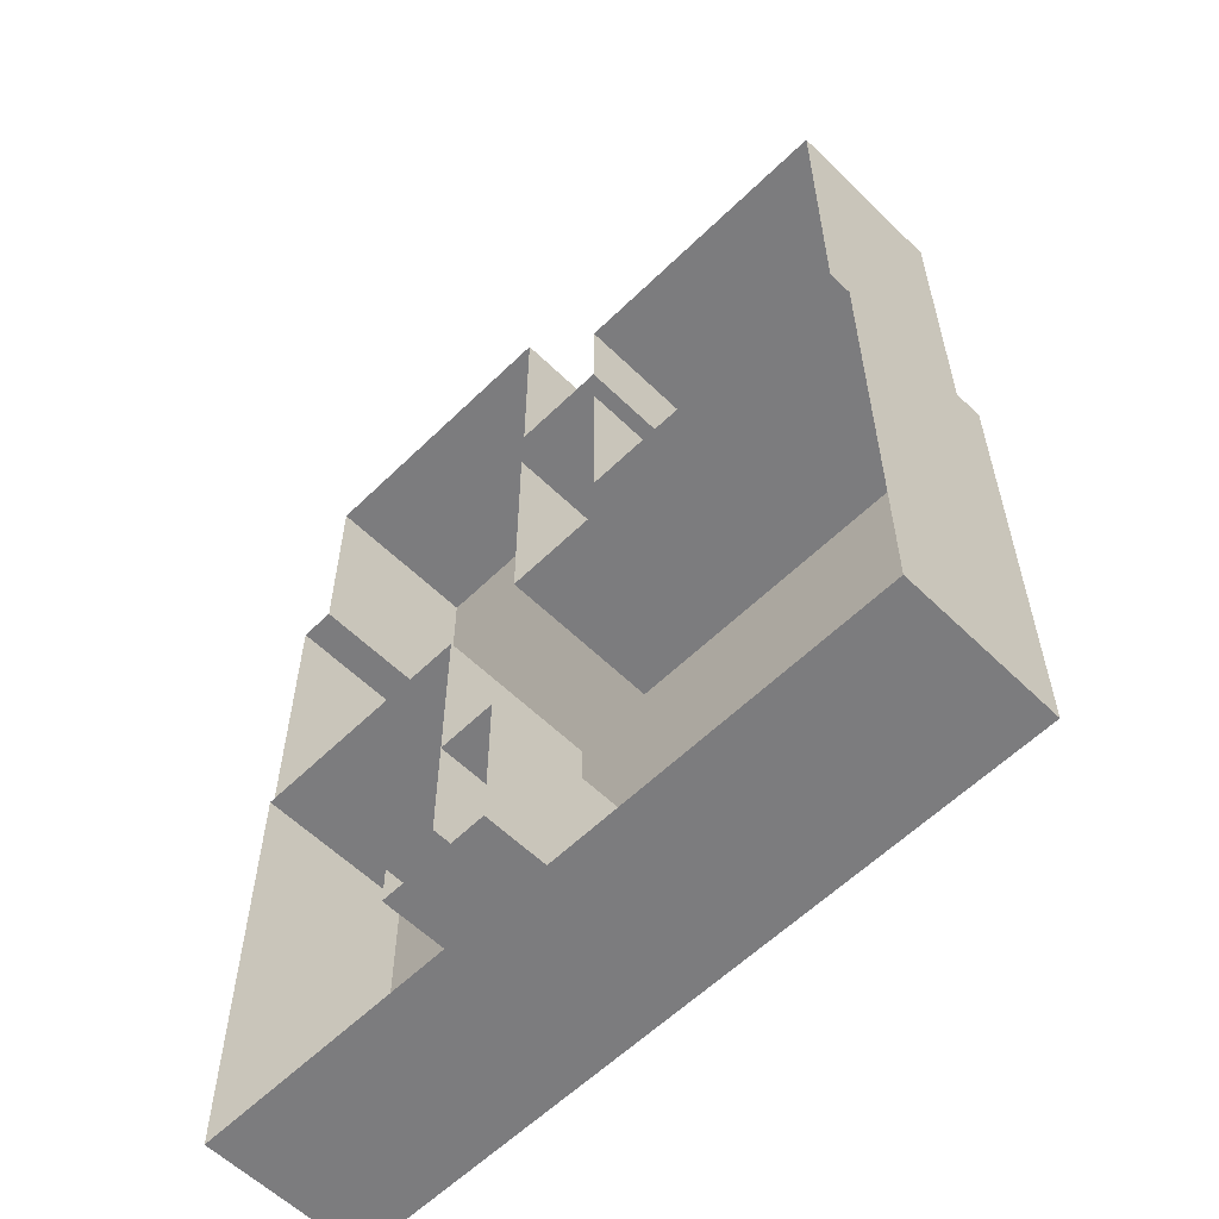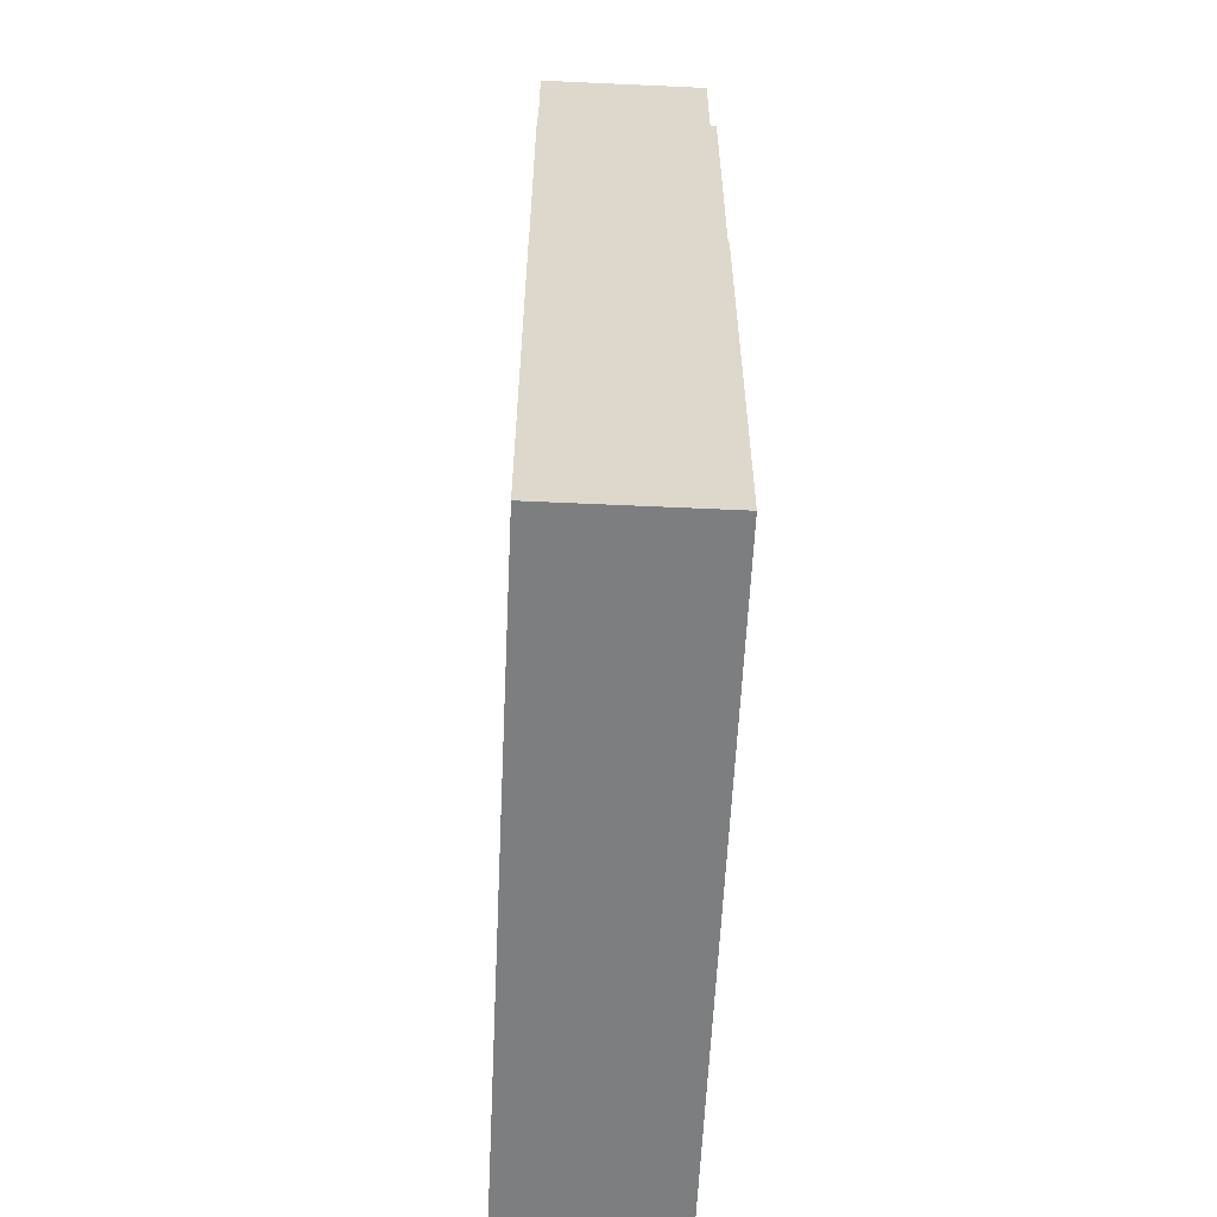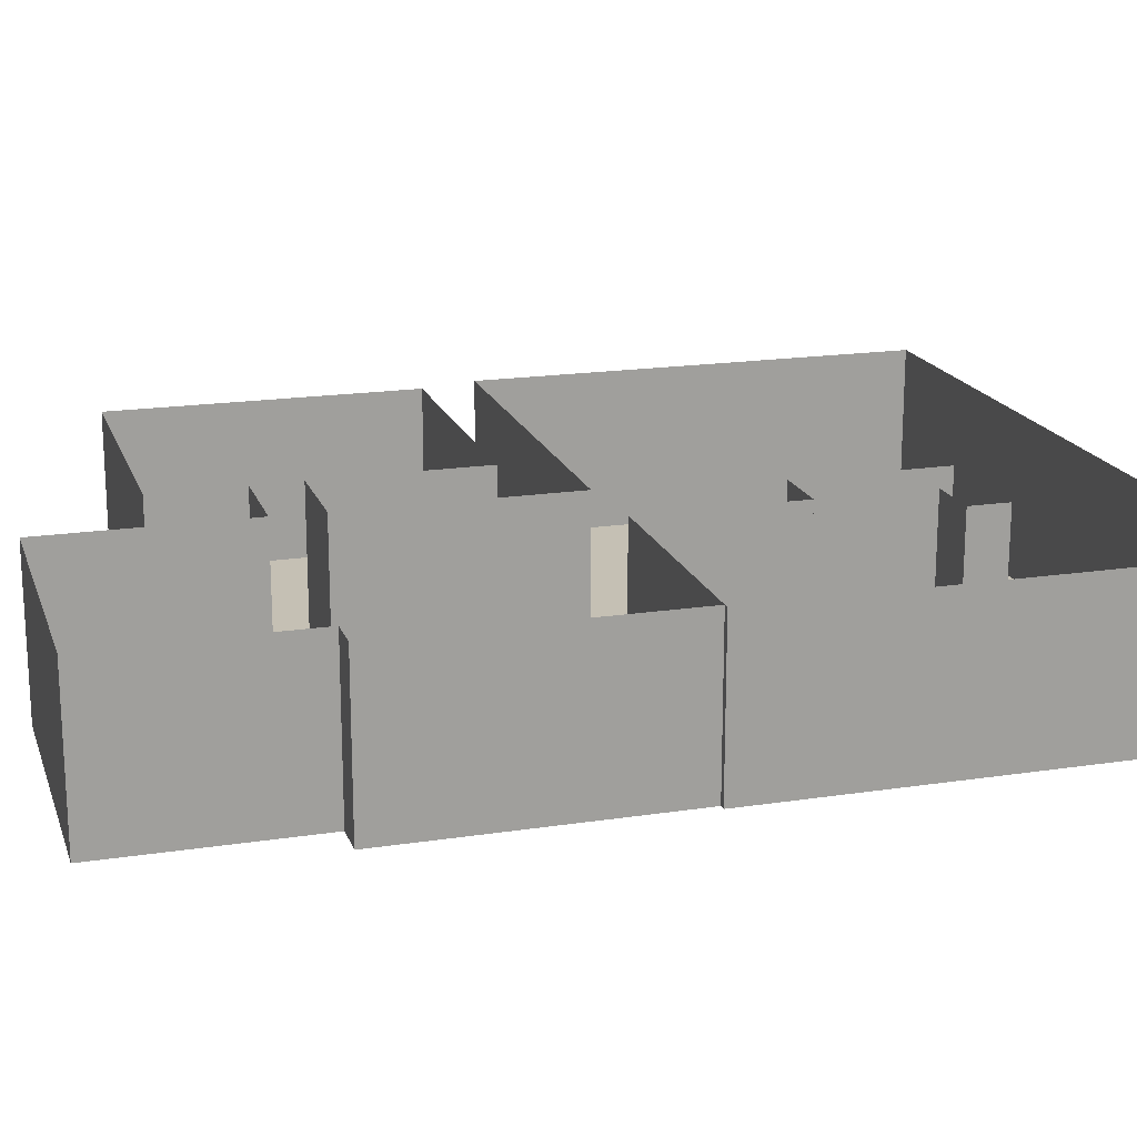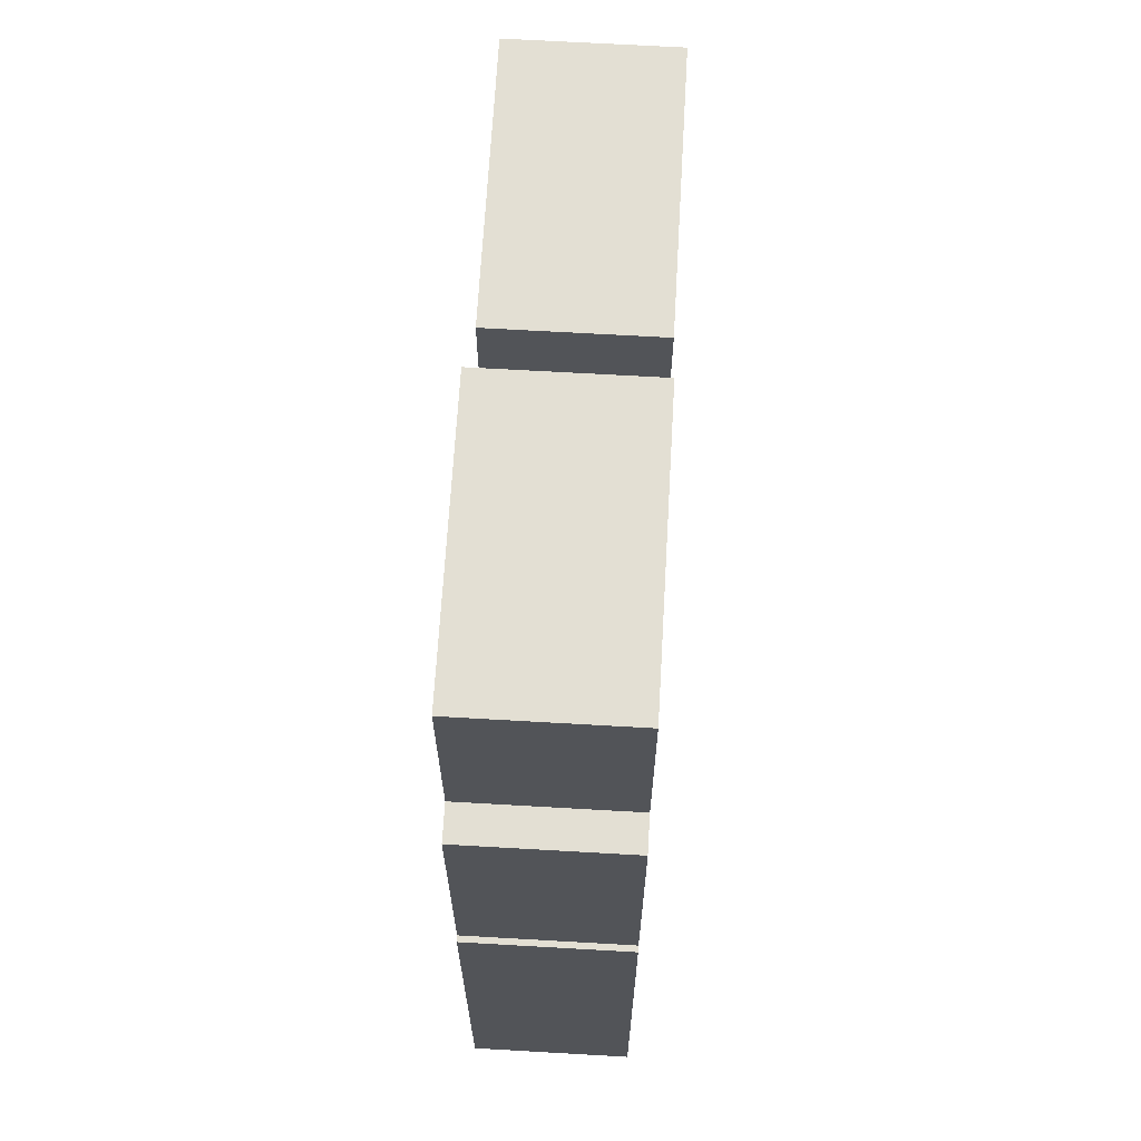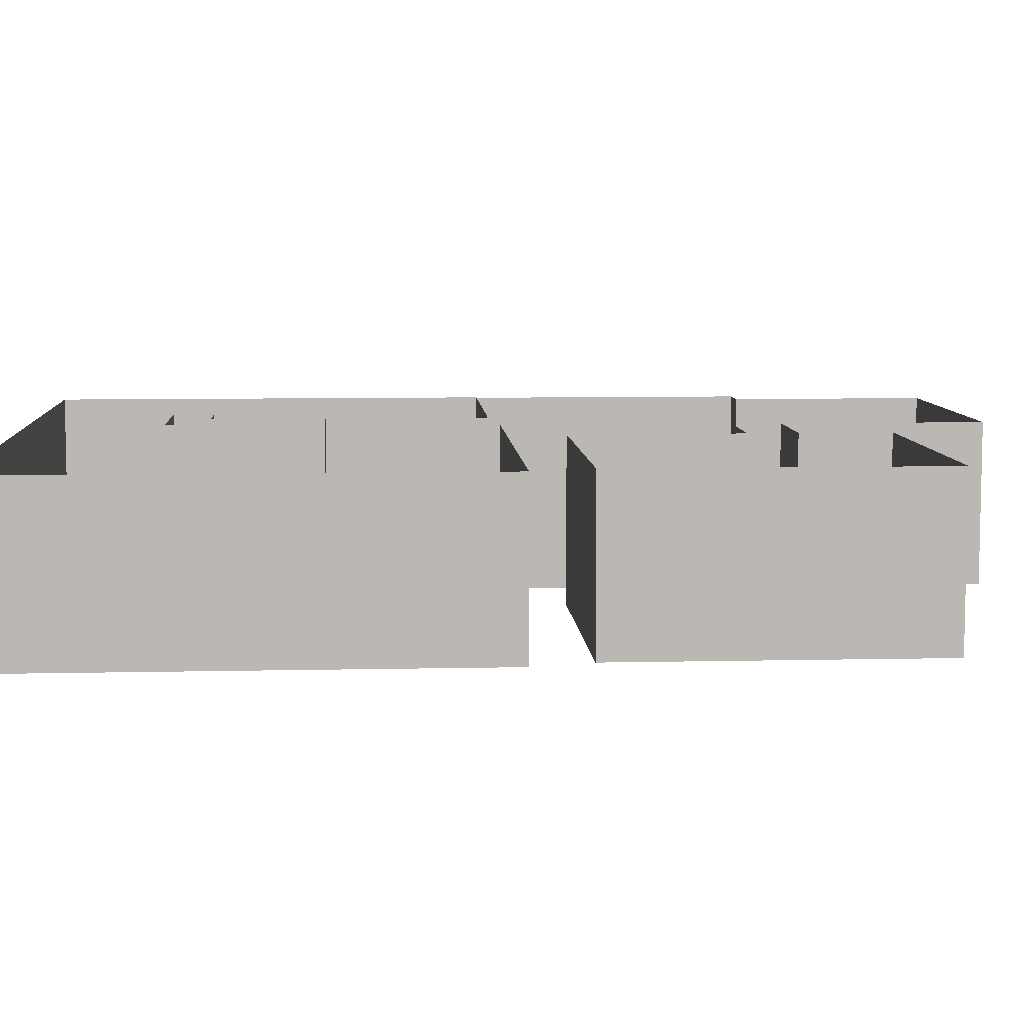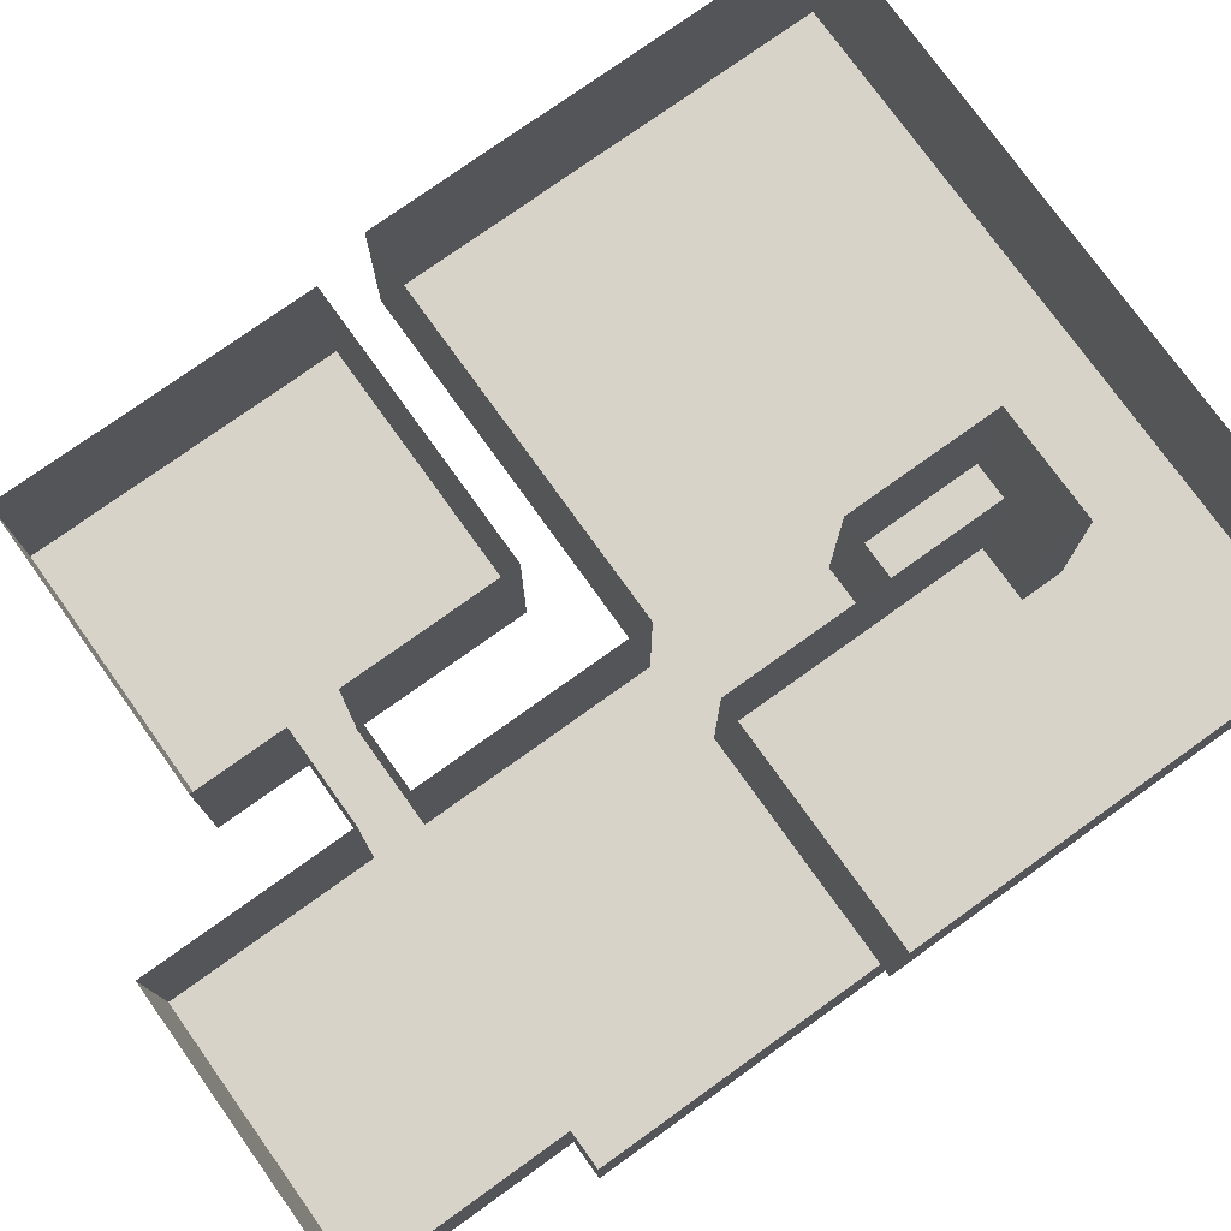
<metadata>
{"format":"obj","ext":"obj","renderer":"f3d","projection":"perspective","resolution":1024,"background":"white","views":[{"elev":-58.9,"azim":45.0,"up":"+Y"},{"elev":-59.3,"azim":-92.7,"up":"+Y"},{"elev":18.2,"azim":-106.5,"up":"+Z"},{"elev":67.1,"azim":-86.7,"up":"+Y"},{"elev":7.6,"azim":86.3,"up":"+Z"},{"elev":76.6,"azim":-125.6,"up":"+Z"}]}
</metadata>
<code>
g object_1
v 28.87 -35.61 1.864
v -23.07 -35.61 1.864
v -22.62 -2.76 1.864
v -23.07 -2.76 1.864
v -23.07 -13.71 1.864
v -23.07 -24.66 1.864
v -12.68 -35.61 1.864
v -2.294 -35.61 1.864
v 8.093 -35.61 1.864
v 18.48 -35.61 1.864
v 28.87 -24.47 1.864
v 28.87 -13.34 1.864
v 28.87 -2.205 1.864
v 19.32 -2.205 1.864
v 9.779 -2.205 1.864
v 0.2364 -2.205 1.864
v 0.2364 6.061 1.864
v 0.2364 14.33 1.864
v 7.338 14.33 1.864
v 7.338 8.114 1.864
v 7.338 1.9 1.864
v 17.55 1.9 1.864
v 27.76 1.9 1.864
v 27.76 13.16 1.864
v 27.76 24.43 1.864
v 17.49 24.43 1.864
v 7.227 24.43 1.864
v 7.227 17.88 1.864
v 0.3474 17.88 1.864
v 0.3474 25.2 1.864
v 0.3474 32.53 1.864
v -9.861 32.53 1.864
v -20.07 32.53 1.864
v -20.07 25.2 1.864
v -20.07 17.88 1.864
v -22.62 17.88 1.864
v -22.62 7.559 1.864
v 15.88 -18.57 1.864
v -10.08 15.49 1.864
v -10.08 -18.57 1.864
v -22.62 -2.76 1.864
v -22.62 -2.76 13.63
v -23.07 -2.76 1.864
v -23.07 -2.76 13.63
v -23.07 -2.76 7.745
v -22.62 -2.76 7.745
v -23.07 -2.76 1.864
v -23.07 -2.76 13.63
v -23.07 -35.61 1.864
v -23.07 -35.61 13.63
v -23.07 -13.71 1.864
v -23.07 -24.66 1.864
v -23.07 -2.76 7.745
v -23.07 -35.61 1.864
v -23.07 -35.61 13.63
v 28.87 -35.61 1.864
v 28.87 -35.61 13.63
v -12.68 -35.61 1.864
v -2.294 -35.61 1.864
v 8.093 -35.61 1.864
v 18.48 -35.61 1.864
v 28.87 -35.61 1.864
v 28.87 -35.61 13.63
v 28.87 -2.205 1.864
v 28.87 -2.205 13.63
v 28.87 -24.47 1.864
v 28.87 -13.34 1.864
v 28.87 -2.205 1.864
v 28.87 -2.205 13.63
v 0.2364 -2.205 1.864
v 0.2364 -2.205 13.63
v 19.32 -2.205 1.864
v 9.779 -2.205 1.864
v 0.2364 -2.205 1.864
v 0.2364 -2.205 13.63
v 0.2364 14.33 1.864
v 0.2364 14.33 13.63
v 0.2364 6.061 1.864
v 0.2364 14.33 7.745
v 0.2364 14.33 1.864
v 0.2364 14.33 13.63
v 7.338 14.33 1.864
v 7.338 14.33 13.63
v 0.2364 14.33 7.745
v 7.338 14.33 7.745
v 7.338 14.33 1.864
v 7.338 14.33 13.63
v 7.338 1.9 1.864
v 7.338 1.9 13.63
v 7.338 8.114 1.864
v 7.338 14.33 7.745
v 7.338 1.9 7.745
v 7.338 1.9 1.864
v 7.338 1.9 13.63
v 27.76 1.9 1.864
v 27.76 1.9 13.63
v 17.55 1.9 1.864
v 7.338 1.9 7.745
v 27.76 1.9 1.864
v 27.76 1.9 13.63
v 27.76 24.43 1.864
v 27.76 24.43 13.63
v 27.76 13.16 1.864
v 27.76 24.43 1.864
v 27.76 24.43 13.63
v 7.227 24.43 1.864
v 7.227 24.43 13.63
v 17.49 24.43 1.864
v 7.227 24.43 7.745
v 7.227 24.43 1.864
v 7.227 24.43 13.63
v 7.227 17.88 1.864
v 7.227 17.88 13.63
v 7.227 24.43 7.745
v 7.227 17.88 7.745
v 7.227 17.88 1.864
v 7.227 17.88 13.63
v 0.3474 17.88 1.864
v 0.3474 17.88 13.63
v 7.227 17.88 7.745
v 0.3474 17.88 7.745
v 0.3474 17.88 1.864
v 0.3474 17.88 13.63
v 0.3474 32.53 1.864
v 0.3474 32.53 13.63
v 0.3474 25.2 1.864
v 0.3474 17.88 7.745
v 0.3474 32.53 7.745
v 0.3474 32.53 1.864
v 0.3474 32.53 13.63
v -20.07 32.53 1.864
v -20.07 32.53 13.63
v -9.861 32.53 1.864
v 0.3474 32.53 7.745
v -20.07 32.53 7.745
v -20.07 32.53 1.864
v -20.07 32.53 13.63
v -20.07 17.88 1.864
v -20.07 17.88 13.63
v -20.07 25.2 1.864
v -20.07 32.53 7.745
v -20.07 17.88 7.745
v -20.07 17.88 1.864
v -20.07 17.88 13.63
v -22.62 17.88 1.864
v -22.62 17.88 13.63
v -20.07 17.88 7.745
v -22.62 17.88 7.745
v -22.62 17.88 1.864
v -22.62 17.88 13.63
v -22.62 -2.76 1.864
v -22.62 -2.76 13.63
v -22.62 7.559 1.864
v -22.62 -2.76 7.745
v -22.62 17.88 7.745
f 24 25 26
f 22 23 24
f 26 22 24
f 22 26 19
f 26 28 19
f 28 29 18 19
f 22 19 20
f 27 28 26
f 21 22 20
f 12 13 14
f 12 38 11
f 11 10 1
f 14 38 12
f 15 16 38
f 9 10 38
f 11 38 10
f 38 8 9
f 14 15 38
f 30 31 32
f 29 39 18
f 32 39 30
f 39 17 18
f 39 32 34
f 32 33 34
f 37 35 36
f 39 35 37
f 39 34 35
f 37 3 39
f 39 40 16 17
f 7 8 40
f 40 8 38
f 6 7 40
f 16 40 38
f 5 3 4
f 40 39 3
f 5 6 40
f 6 2 7
f 5 40 3
f 29 30 39
f 46 45 43 41
f 42 44 45 46
f 51 47 53
f 50 53 48
f 53 50 52
f 52 50 49
f 51 53 52
f 55 58 54
f 60 59 55
f 58 55 59
f 57 61 60
f 61 57 56
f 55 57 60
f 63 66 62
f 67 66 63
f 65 64 67
f 63 65 67
f 69 72 68
f 73 72 69
f 71 70 73
f 69 71 73
f 75 78 74
f 79 78 75
f 78 79 76
f 75 77 79
f 84 85 82 80
f 81 83 85 84
f 90 86 91
f 87 89 92 91
f 92 88 90
f 90 91 92
f 97 93 98
f 96 98 94
f 96 95 97
f 98 96 97
f 103 99 100
f 102 101 103
f 100 102 103
f 105 108 104
f 109 108 105
f 108 109 106
f 105 107 109
f 114 115 112 110
f 111 113 115 114
f 120 121 118 116
f 117 119 121 120
f 126 122 127
f 123 125 128 127
f 128 124 126
f 126 127 128
f 133 129 134
f 130 132 135 134
f 135 131 133
f 133 134 135
f 140 136 141
f 137 139 142 141
f 142 138 140
f 140 141 142
f 147 148 145 143
f 144 146 148 147
f 153 149 155
f 150 152 154 155
f 154 151 153
f 153 155 154
g object_2
v -5.534 -14.63 1.864
v -5.534 -14.63 13.63
v -5.534 -22.96 1.864
v -5.534 -22.96 13.63
v -5.534 -22.96 7.745
v -5.534 -14.63 7.745
v -5.534 -22.96 1.864
v -5.534 -22.96 13.63
v -9.529 -22.96 1.864
v -9.529 -22.96 13.63
v -5.534 -22.96 7.745
v -9.529 -22.96 7.745
v -9.529 -22.96 1.864
v -9.529 -22.96 13.63
v -9.529 -25.95 1.864
v -9.529 -25.95 13.63
v -9.529 -22.96 7.745
v -9.529 -25.95 7.745
v -9.529 -25.95 1.864
v -9.529 -25.95 13.63
v -1.095 -25.95 1.864
v -1.095 -25.95 13.63
v -9.529 -25.95 7.745
v -1.095 -25.95 7.745
v -1.095 -25.95 1.864
v -1.095 -25.95 13.63
v -1.095 -14.63 1.864
v -1.095 -14.63 13.63
v -1.095 -25.95 7.745
v -1.095 -14.63 7.745
v -1.095 -14.63 1.864
v -1.095 -14.63 13.63
v -5.534 -14.63 1.864
v -5.534 -14.63 13.63
v -5.534 -14.63 7.745
v -1.095 -14.63 7.745
f 161 156 158 160
f 157 161 160 159
f 166 162 164 167
f 163 166 167 165
f 172 168 170 173
f 169 172 173 171
f 178 174 176 179
f 175 178 179 177
f 184 180 182 185
f 181 184 185 183
f 191 186 188 190
f 187 191 190 189
g object_3
v -5.534 -14.63 1.864
v -5.534 -14.63 13.63
v -5.534 -2.76 1.864
v -5.534 -2.76 13.63
v -5.534 -2.76 7.745
v -5.534 -2.76 1.864
v -5.534 -2.76 13.63
v -22.62 -2.76 1.864
v -22.62 -2.76 13.63
v -5.534 -2.76 7.745
f 193 192 196 195
f 192 194 196
f 199 201 197
f 198 201 200
f 199 200 201

</code>
